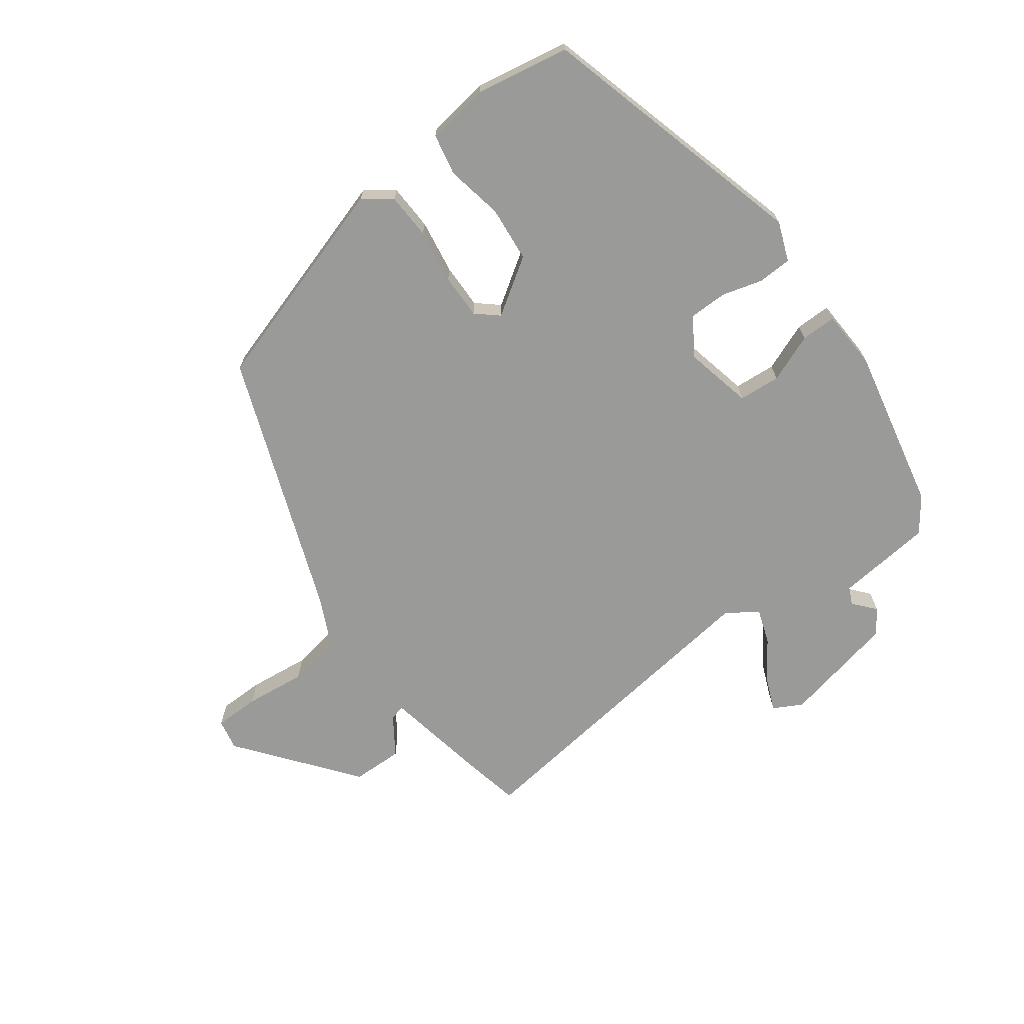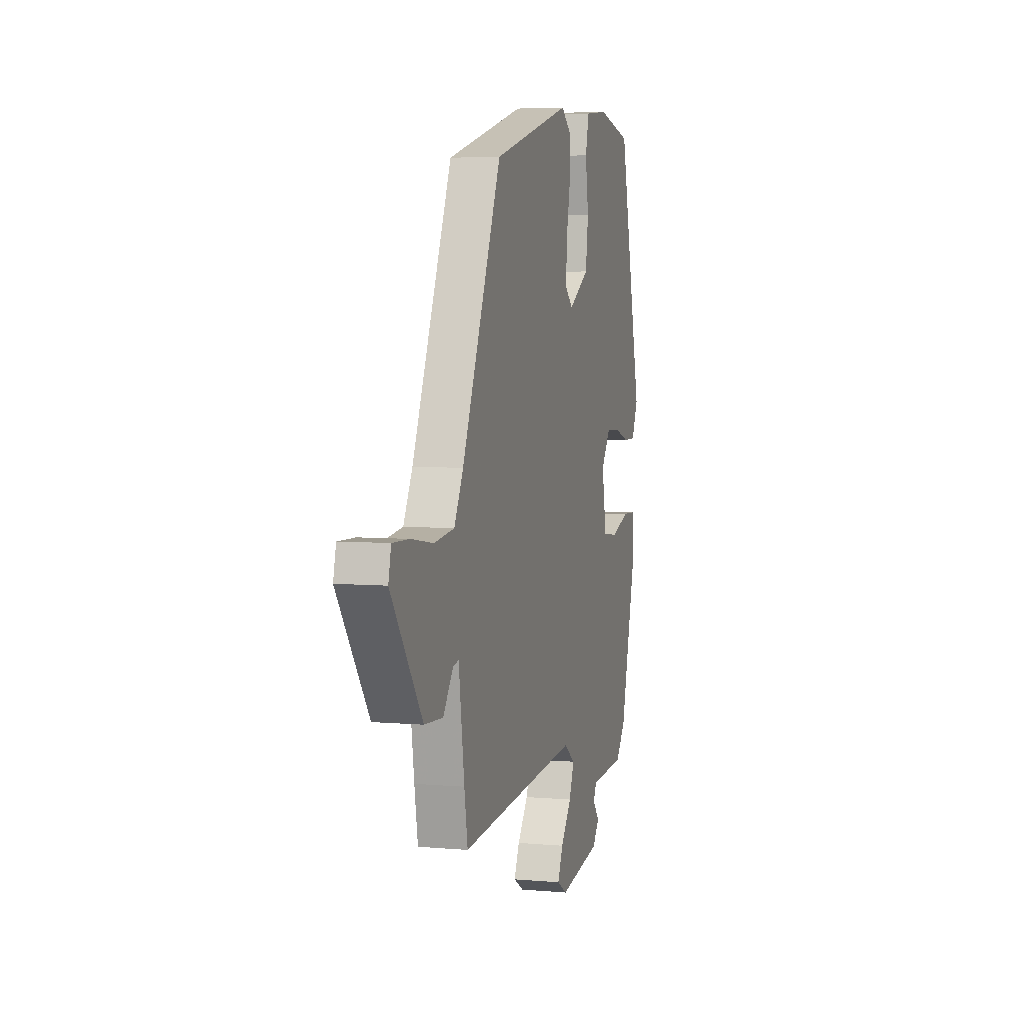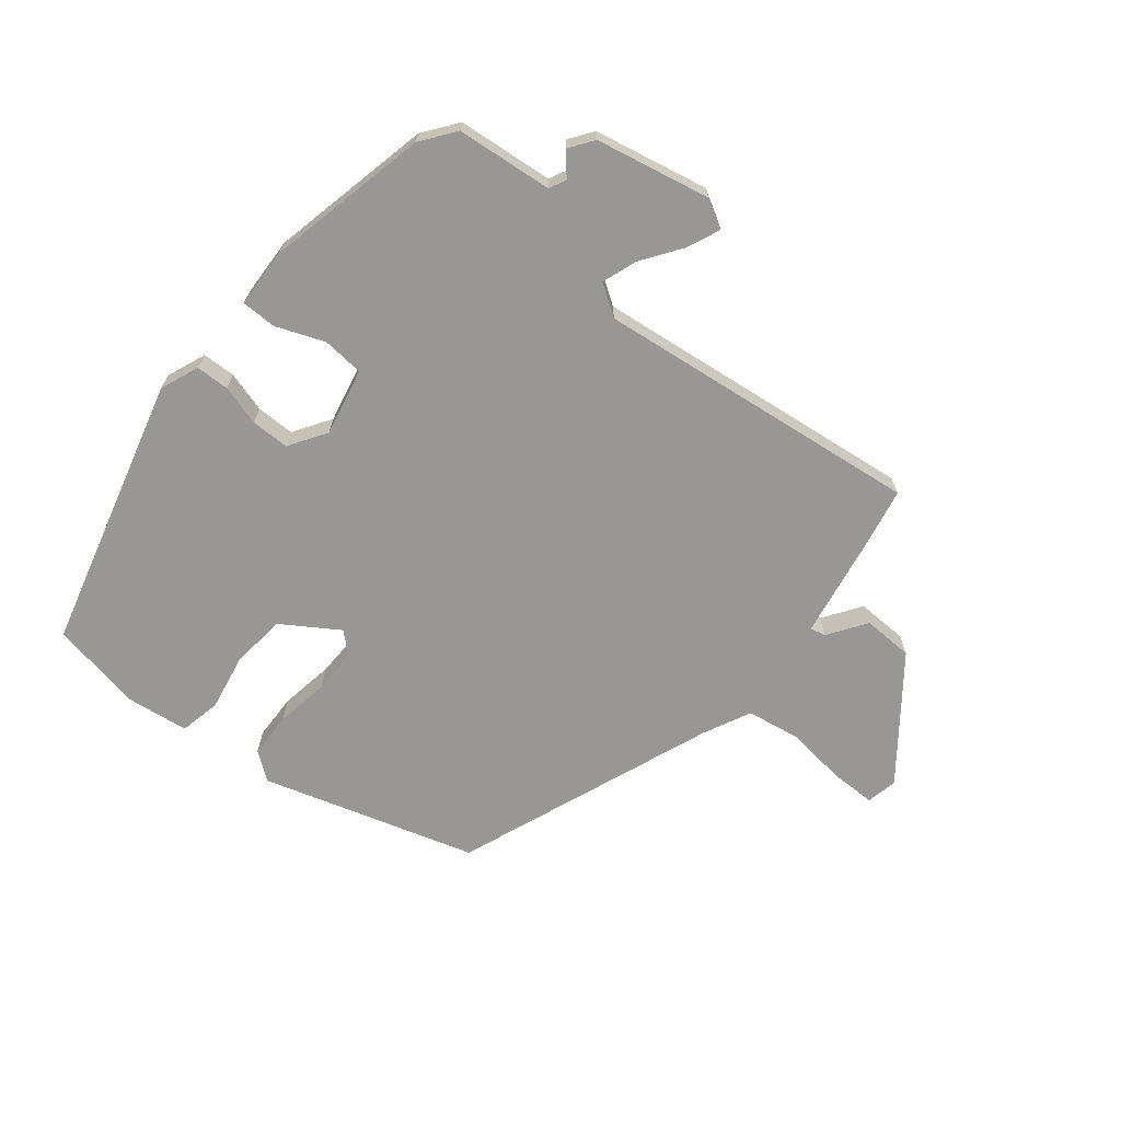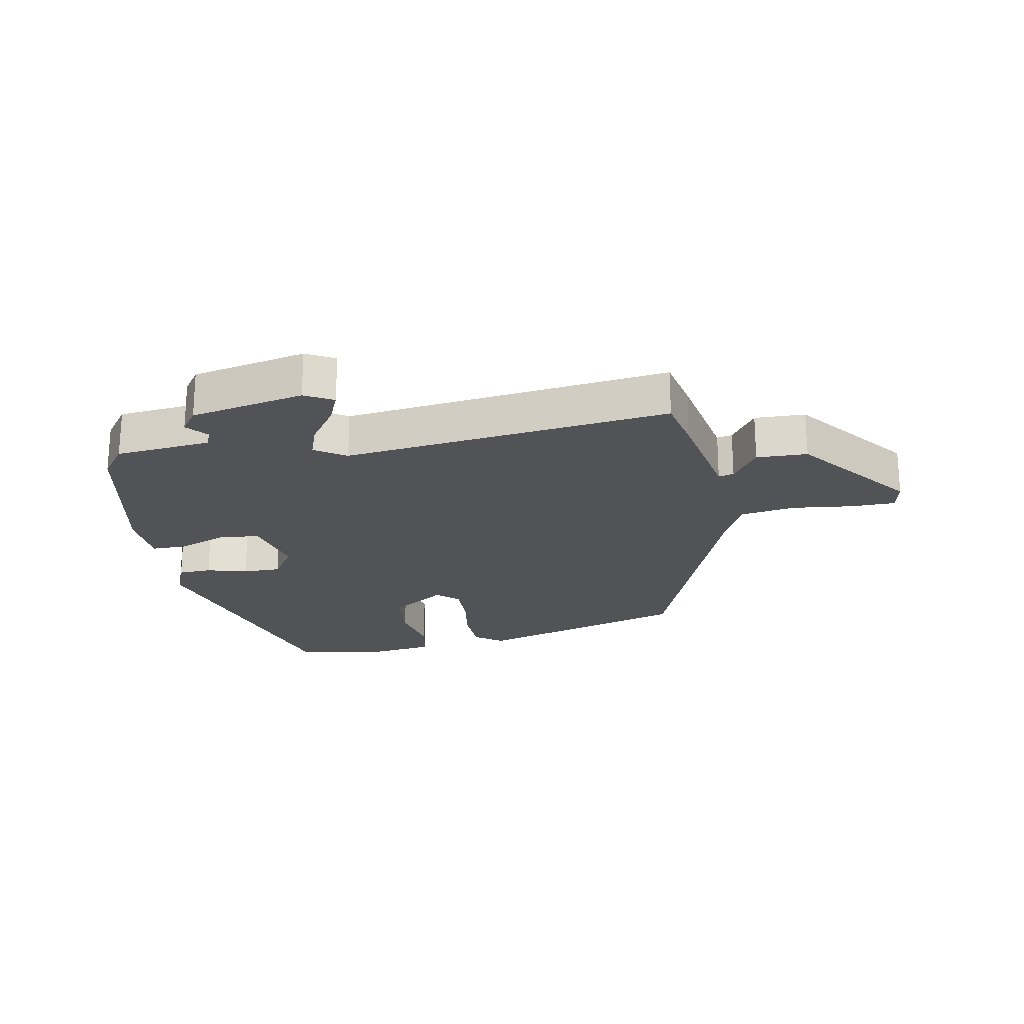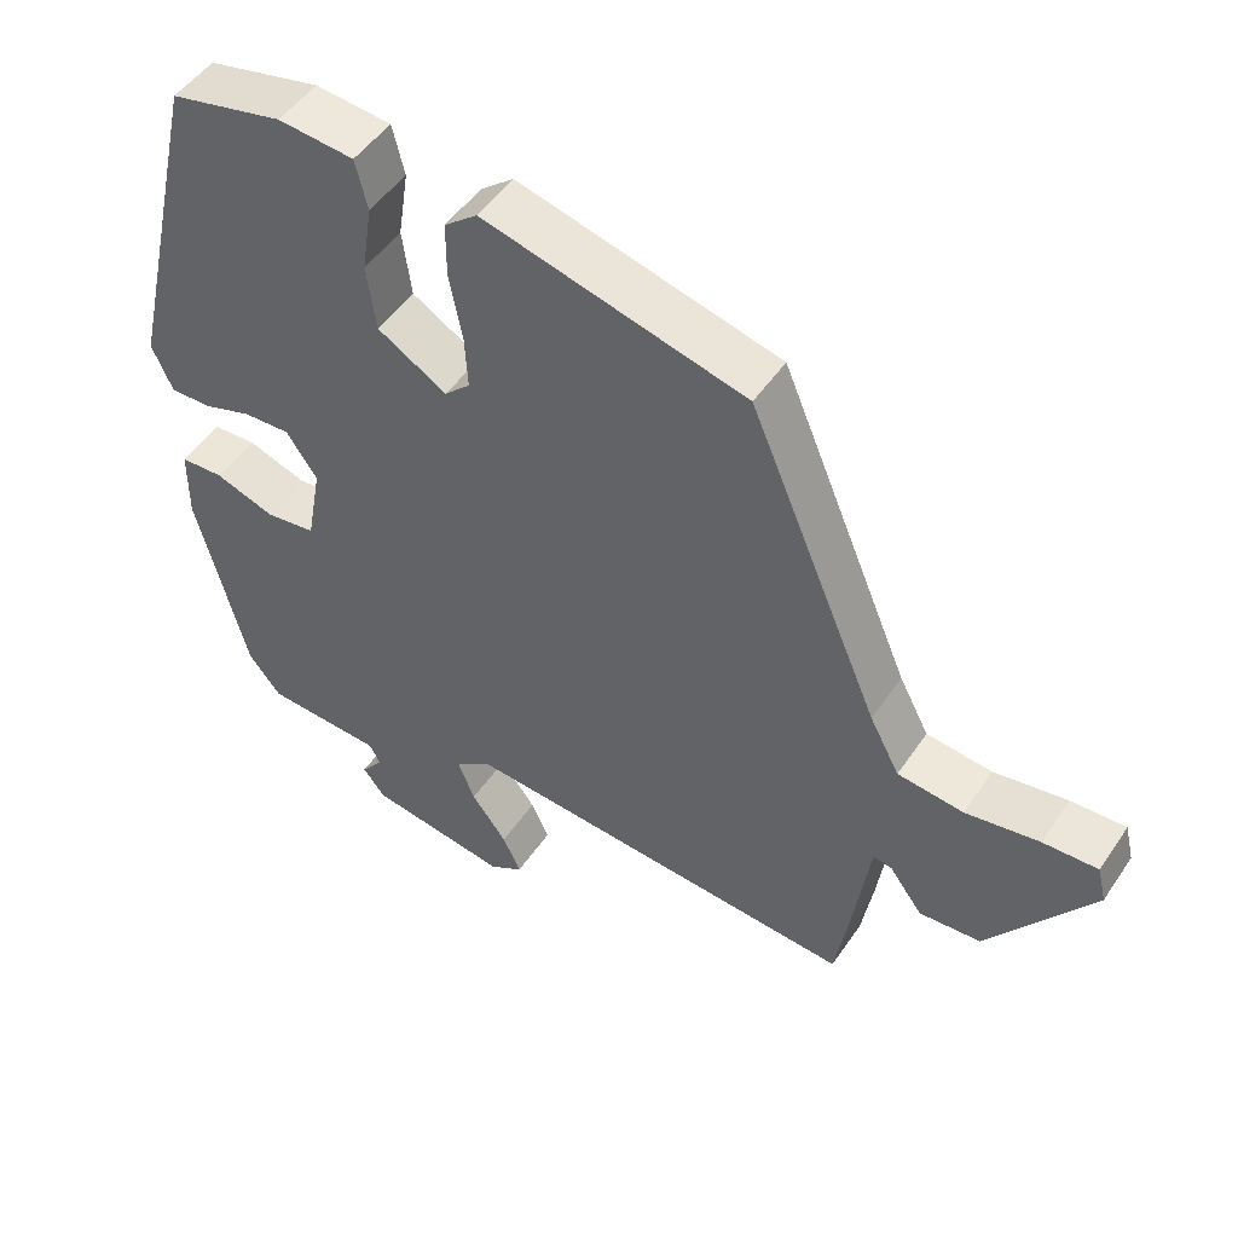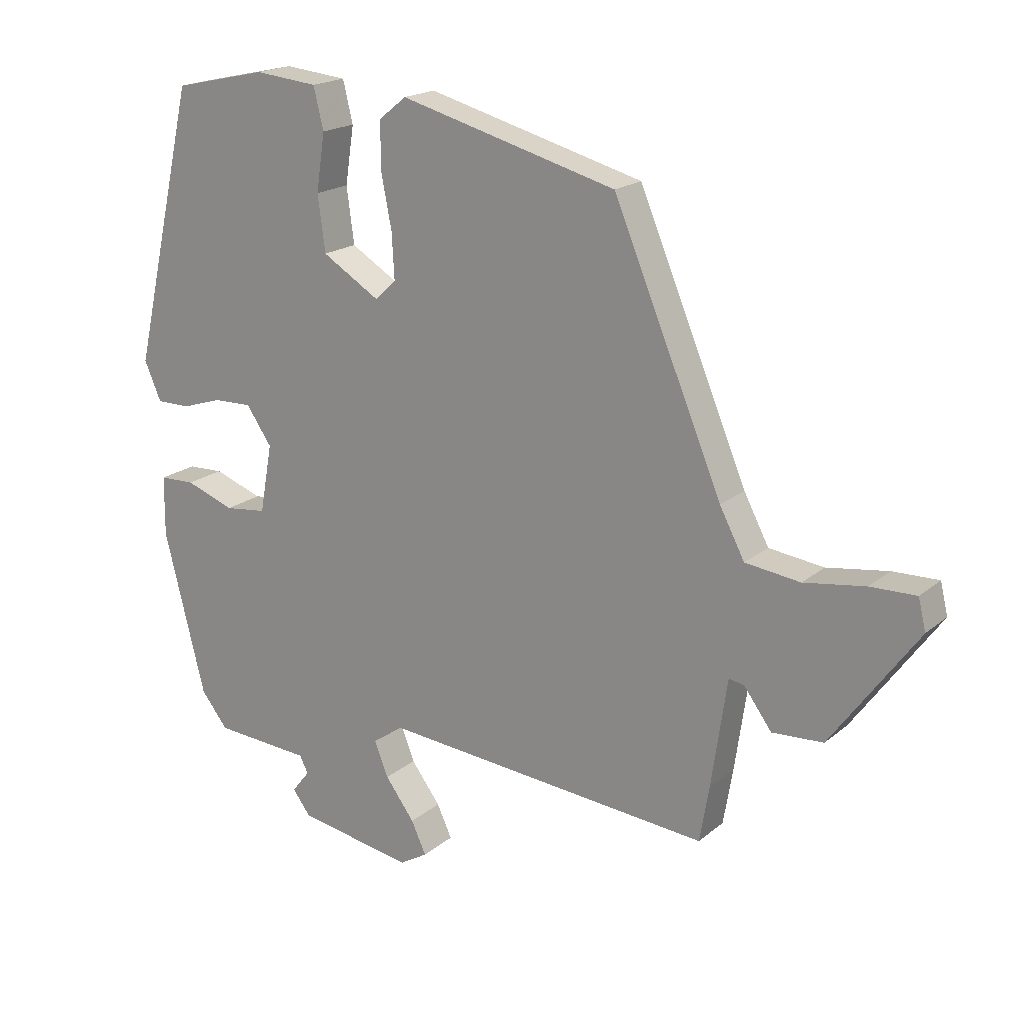
<metadata>
{"format":"obj","ext":"obj","renderer":"f3d","projection":"perspective","resolution":1024,"background":"white","views":[{"elev":-69.2,"azim":38.7,"up":"+Y"},{"elev":5.1,"azim":-74.4,"up":"+Z"},{"elev":-68.3,"azim":142.8,"up":"+Y"},{"elev":-22.0,"azim":-167.2,"up":"+Y"},{"elev":49.4,"azim":-147.3,"up":"+Z"},{"elev":19.0,"azim":-146.3,"up":"+Z"}]}
</metadata>
<code>
v 0.432 0.07 0.505
v 0.535 0.07 0.061
v 0.508 0.07 -0.001
v 0.454 0.07 -0.001
v 0.389 0.07 0.02
v 0.327 0.07 0.022
v 0.286 0.07 -0.037
v 0.306 0.07 -0.147
v 0.373 0.07 -0.155
v 0.452 0.07 -0.127
v 0.509 0.07 -0.129
v 0.51 0.07 -0.225
v 0.444 0.07 -0.487
v 0.401 0.07 -0.541
v 0.245 0.07 -0.551
v 0.231 0.07 -0.578
v 0.26 0.07 -0.615
v 0.231 0.07 -0.653
v 0.045 0.07 -0.685
v 0 0.07 -0.658
v 0.024 0.07 -0.606
v 0.071 0.07 -0.543
v 0.093 0.07 -0.487
v 0.044 0.07 -0.452
v -0.487 0.07 -0.498
v -0.502 0.07 -0.409
v -0.527 0.07 -0.235
v -0.552 0.07 -0.24
v -0.596 0.07 -0.3
v -0.678 0.07 -0.295
v -0.816 0.07 -0.103
v -0.804 0.07 -0.053
v -0.731 0.07 -0.055
v -0.633 0.07 -0.07
v -0.545 0.07 -0.059
v -0.505 0.07 0.017
v -0.33 0.07 0.432
v 0.018 0.07 0.525
v 0.062 0.07 0.49
v 0.062 0.07 0.416
v 0.045 0.07 0.329
v 0.041 0.07 0.257
v 0.075 0.07 0.225
v 0.167 0.07 0.281
v 0.179 0.07 0.37
v 0.165 0.07 0.462
v 0.181 0.07 0.528
v 0.282 0.07 0.538
v 0.432 0 0.505
v 0.535 0 0.061
v 0.508 0 -0.001
v 0.454 0 -0.001
v 0.389 0 0.02
v 0.327 0 0.022
v 0.286 0 -0.037
v 0.306 0 -0.147
v 0.373 0 -0.155
v 0.452 0 -0.127
v 0.509 0 -0.129
v 0.51 0 -0.225
v 0.444 0 -0.487
v 0.401 0 -0.541
v 0.245 0 -0.551
v 0.231 0 -0.578
v 0.26 0 -0.615
v 0.231 0 -0.653
v 0.045 0 -0.685
v 0 0 -0.658
v 0.024 0 -0.606
v 0.071 0 -0.543
v 0.093 0 -0.487
v 0.044 0 -0.452
v -0.487 0 -0.498
v -0.502 0 -0.409
v -0.527 0 -0.235
v -0.552 0 -0.24
v -0.596 0 -0.3
v -0.678 0 -0.295
v -0.816 0 -0.103
v -0.804 0 -0.053
v -0.731 0 -0.055
v -0.633 0 -0.07
v -0.545 0 -0.059
v -0.505 0 0.017
v -0.33 0 0.432
v 0.018 0 0.525
v 0.062 0 0.49
v 0.062 0 0.416
v 0.045 0 0.329
v 0.041 0 0.257
v 0.075 0 0.225
v 0.167 0 0.281
v 0.179 0 0.37
v 0.165 0 0.462
v 0.181 0 0.528
v 0.282 0 0.538
f 3 4 5
f 2 3 5
f 1 2 5
f 48 1 5
f 47 48 5
f 46 47 5
f 45 46 5
f 44 45 5 6
f 43 44 6 7
f 42 43 7 8
f 39 40 41
f 38 39 41
f 37 38 41
f 36 37 41
f 35 36 41 42
f 32 33 34
f 31 32 34
f 30 31 34
f 29 30 34
f 28 29 34
f 27 28 34 35
f 35 42 8
f 27 35 8
f 26 27 8
f 25 26 8
f 24 25 8
f 20 21 22
f 19 20 22
f 18 19 22
f 17 18 22
f 16 17 22
f 15 16 22 23
f 15 23 24
f 14 15 24
f 13 14 24
f 12 13 24
f 11 12 24
f 10 11 24
f 9 10 24
f 8 9 24
f 53 52 51
f 53 51 50
f 53 50 49
f 53 49 96
f 53 96 95
f 53 95 94
f 53 94 93
f 54 53 93 92
f 55 54 92 91
f 56 55 91 90
f 89 88 87
f 89 87 86
f 89 86 85
f 89 85 84
f 90 89 84 83
f 82 81 80
f 82 80 79
f 82 79 78
f 82 78 77
f 82 77 76
f 83 82 76 75
f 56 90 83
f 56 83 75
f 56 75 74
f 56 74 73
f 56 73 72
f 70 69 68
f 70 68 67
f 70 67 66
f 70 66 65
f 70 65 64
f 71 70 64 63
f 72 71 63
f 72 63 62
f 72 62 61
f 72 61 60
f 72 60 59
f 72 59 58
f 72 58 57
f 72 57 56
f 1 49 50 2
f 2 50 51 3
f 3 51 52 4
f 4 52 53 5
f 5 53 54 6
f 6 54 55 7
f 7 55 56 8
f 8 56 57 9
f 9 57 58 10
f 10 58 59 11
f 11 59 60 12
f 12 60 61 13
f 13 61 62 14
f 14 62 63 15
f 15 63 64 16
f 16 64 65 17
f 17 65 66 18
f 18 66 67 19
f 19 67 68 20
f 20 68 69 21
f 21 69 70 22
f 22 70 71 23
f 23 71 72 24
f 24 72 73 25
f 25 73 74 26
f 26 74 75 27
f 27 75 76 28
f 28 76 77 29
f 29 77 78 30
f 30 78 79 31
f 31 79 80 32
f 32 80 81 33
f 33 81 82 34
f 34 82 83 35
f 35 83 84 36
f 36 84 85 37
f 37 85 86 38
f 38 86 87 39
f 39 87 88 40
f 40 88 89 41
f 41 89 90 42
f 42 90 91 43
f 43 91 92 44
f 44 92 93 45
f 45 93 94 46
f 46 94 95 47
f 47 95 96 48
f 48 96 49 1

</code>
